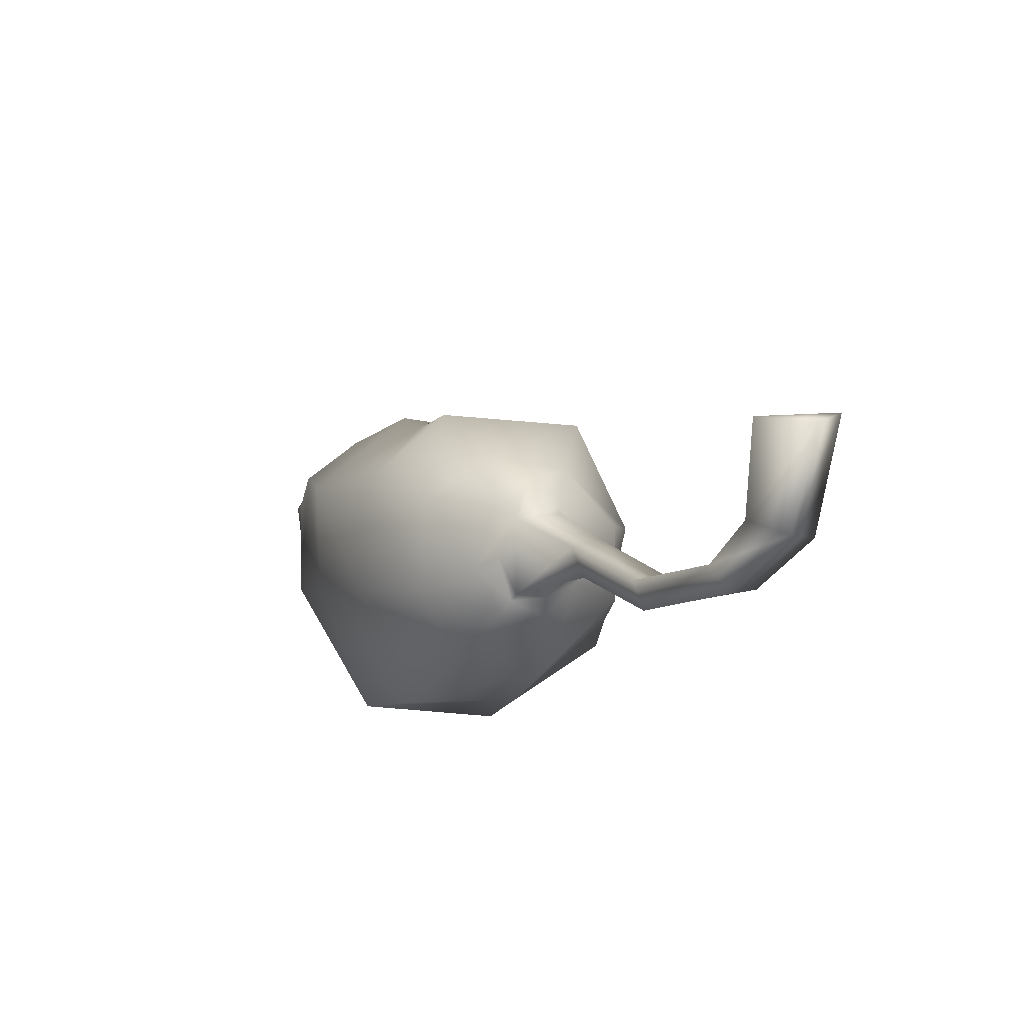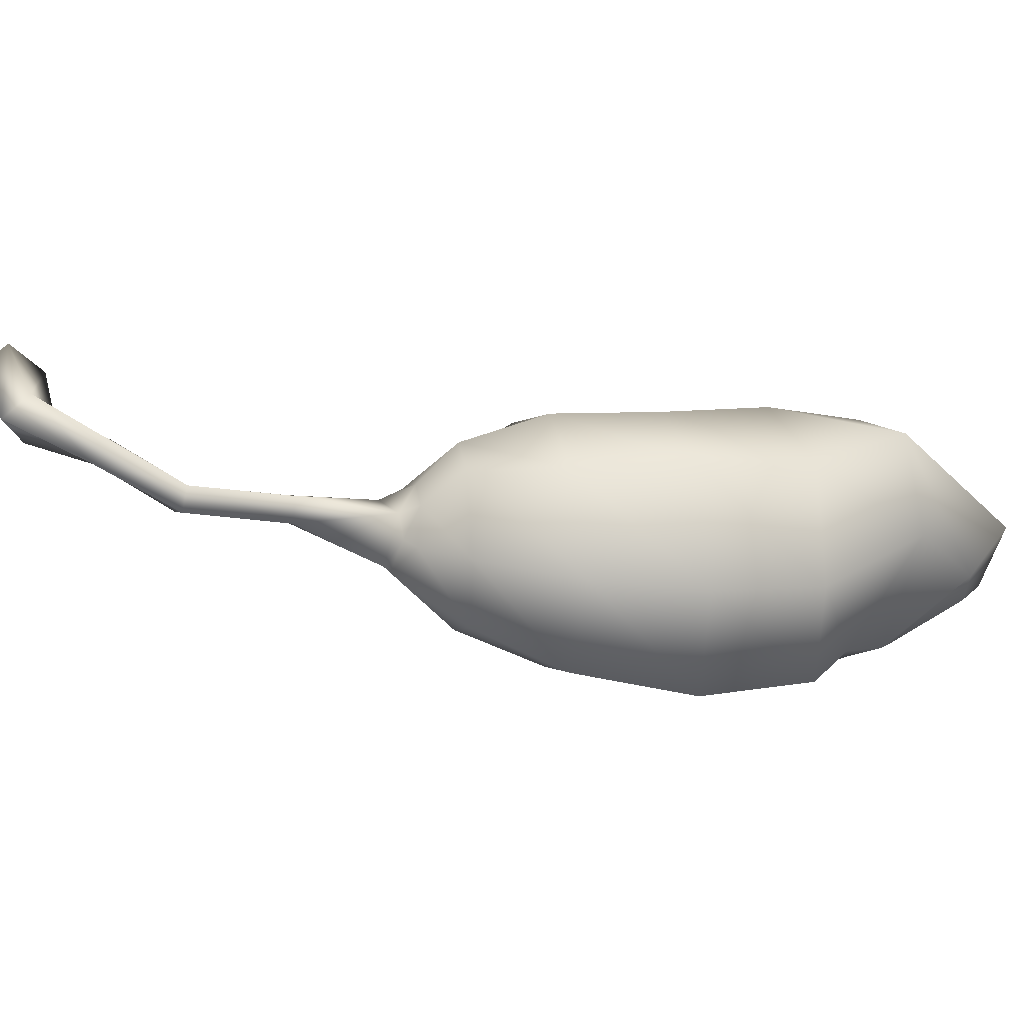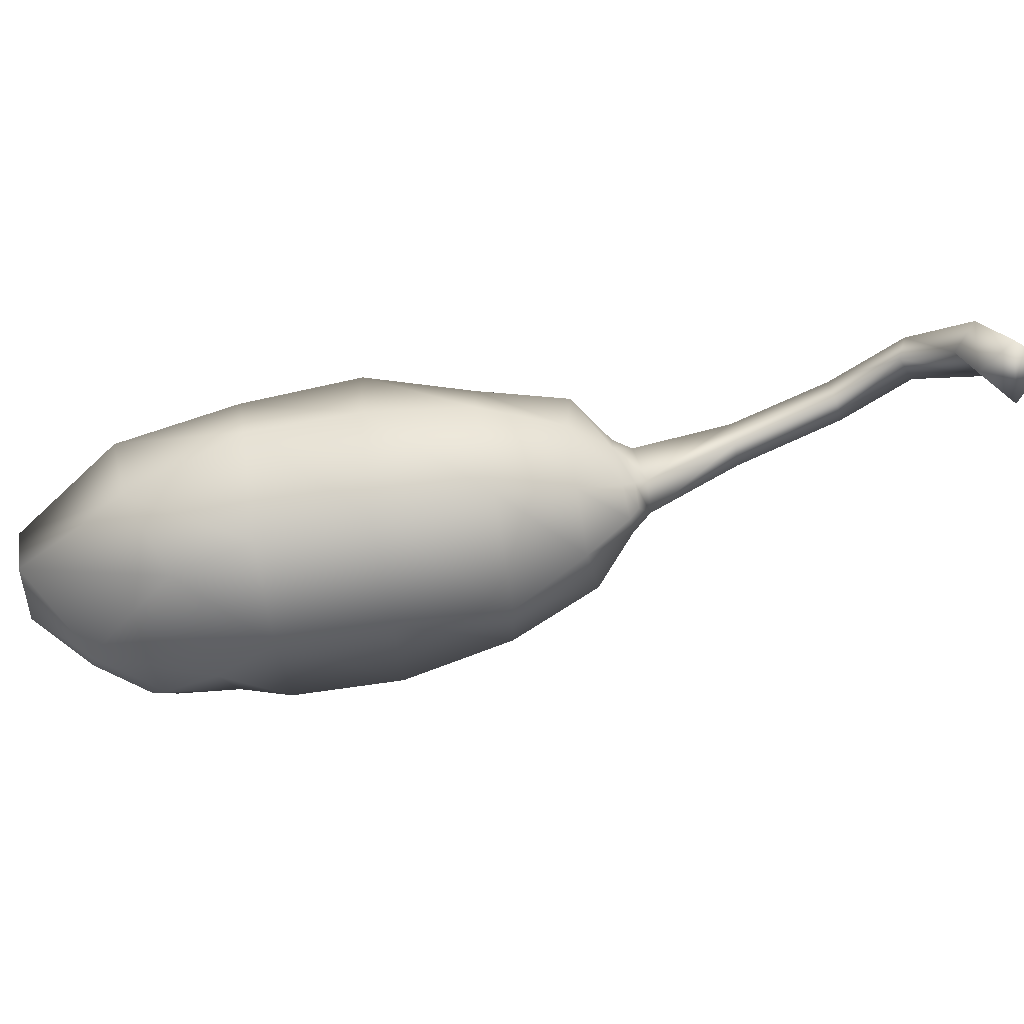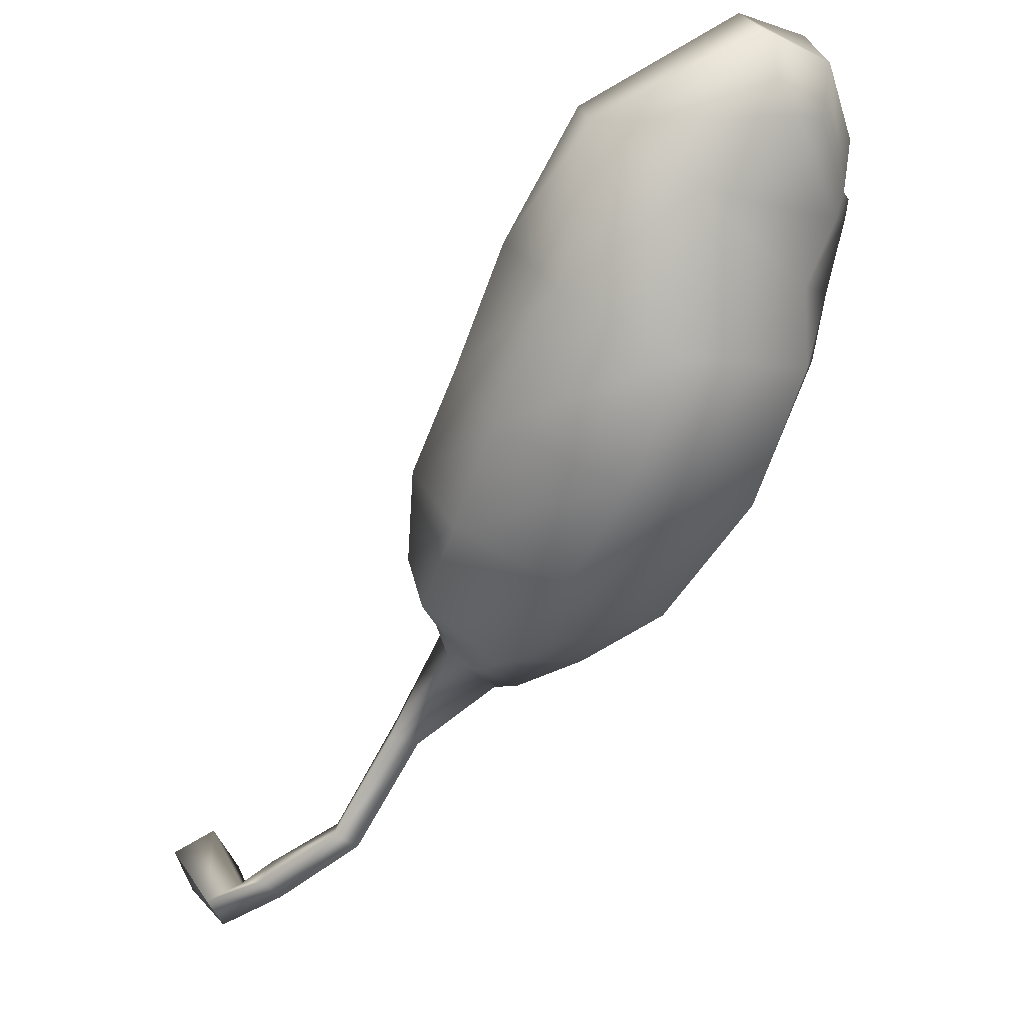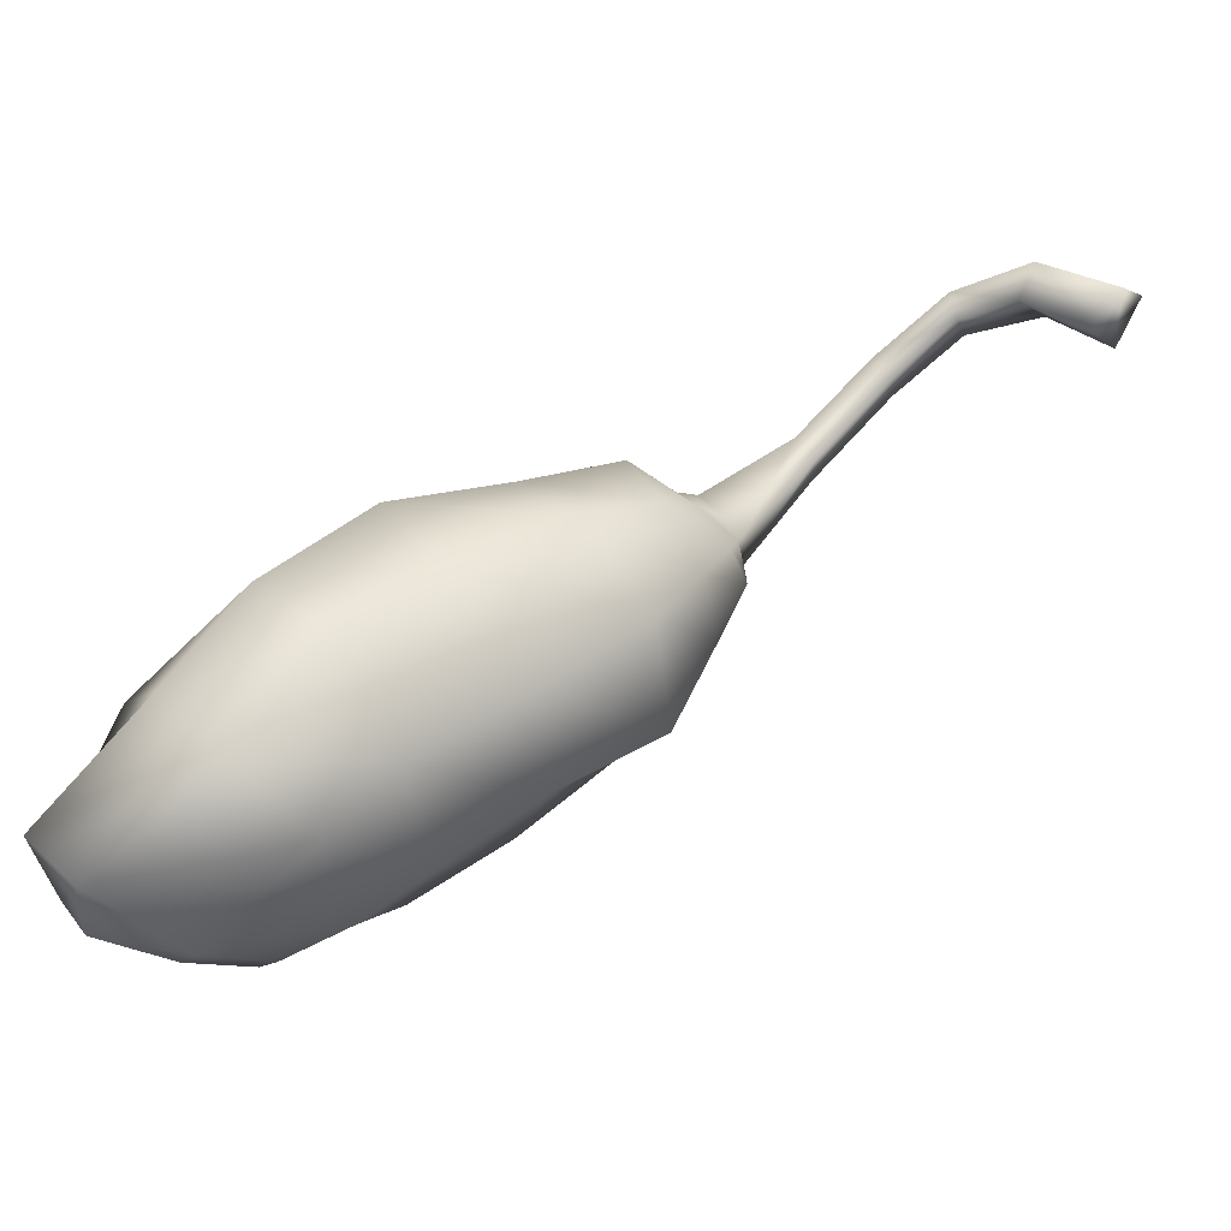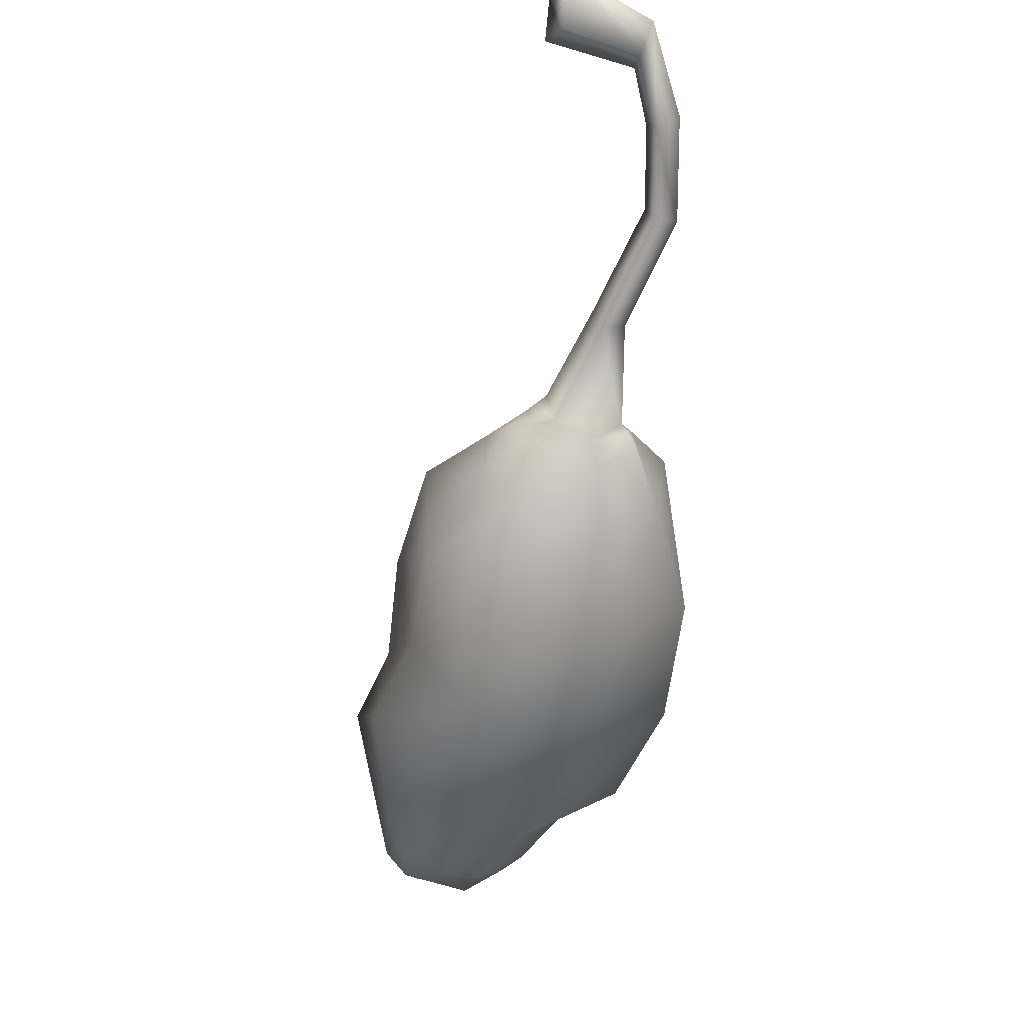
<metadata>
{"format":"obj","ext":"obj","renderer":"f3d","projection":"perspective","resolution":1024,"background":"white","views":[{"elev":-50.0,"azim":83.8,"up":"+Z"},{"elev":30.0,"azim":-144.5,"up":"+Y"},{"elev":22.3,"azim":46.9,"up":"+Y"},{"elev":-9.8,"azim":-114.4,"up":"+Z"},{"elev":34.6,"azim":14.1,"up":"+Y"},{"elev":-43.1,"azim":124.9,"up":"+Y"}]}
</metadata>
<code>
v -3.211 2.491 2.264
v -2.871 2.497 2.486
v -2.768 2.761 2.672
v -2.833 3.1 2.69
v -3.027 3.345 2.568
v -3.252 3.368 2.325
v -3.475 3.081 2.071
v -3.433 2.676 2.097
v -3.541 2.239 2.566
v -3.13 2.224 2.835
v -2.876 2.556 3.072
v -2.93 3.173 3.147
v -3.324 3.446 2.909
v -3.643 3.38 2.618
v -3.933 2.996 2.348
v -3.909 2.518 2.254
v -3.882 2.058 2.94
v -3.508 2.001 3.244
v -3.296 2.459 3.484
v -3.297 3.064 3.602
v -3.726 3.41 3.305
v -4.124 3.414 2.963
v -4.398 2.927 2.698
v -4.371 2.332 2.674
v -4.267 1.961 3.357
v -3.842 1.951 3.708
v -3.612 2.405 3.971
v -3.731 2.915 3.984
v -4.055 3.337 3.777
v -4.494 3.298 3.474
v -4.749 2.836 3.174
v -4.717 2.261 3.201
v -4.425 1.979 3.623
v -4.125 1.921 3.822
v -3.91 2.174 4.114
v -3.928 2.781 4.339
v -4.28 3.092 4.344
v -4.642 3.209 4.146
v -4.936 2.874 3.822
v -4.718 2.262 3.538
v -4.543 1.952 3.919
v -4.341 1.9 4.065
v -4.205 2.016 4.229
v -4.436 2.233 4.497
v -4.823 2.619 4.64
v -5.107 2.669 4.462
v -5.08 2.531 4.131
v -4.77 2.14 3.834
v -1.34 3.901 1.298
v -4.749 2.048 4.198
v -2.775 3.064 2.427
v -2.979 3.129 2.148
v -2.991 2.716 2.165
v -2.782 2.782 2.333
v -2.743 3.061 2.284
v -2.984 2.898 2.014
v -2.753 2.87 2.242
v -2.63 3.267 1.805
v -2.531 3.206 1.875
v -2.544 3.077 1.837
v -2.645 3.138 1.769
v -2.085 3.706 1.142
v -2.033 3.629 1.238
v -2.003 3.515 1.169
v -2.057 3.591 1.073
v -4.403 1.919 4.137
v -4.581 1.956 3.997
v -4.278 1.995 4.258
v -4.529 2.12 4.436
v -4.839 2.32 4.584
v -5.018 2.309 4.41
v -5.046 2.368 4.15
v -4.751 2.086 3.963
v -1.453 3.739 1.404
v -1.342 3.571 1.234
v -1.258 3.78 1.117
v -2.697 2.914 2.449
v -2.941 3.19 2.333
v -3.062 3.171 2.213
v -3.15 3.036 2.069
v -3.107 2.844 2.009
v -1.783 3.701 1.139
v -1.736 3.854 1.055
v -1.667 3.584 1.039
v -1.642 3.74 0.9455
v -2.381 3.449 1.355
v -2.382 3.328 1.305
v -2.279 3.273 1.36
v -2.28 3.392 1.412
v -2.732 2.933 2.35
v -2.759 3.062 2.355
v -2.913 3.136 2.265
v -3.052 3.036 2.087
v -3.024 2.881 2.012
v -2.908 2.814 2.158
f 2 1 53 54
f 3 2 54 77
f 4 3 77 51
f 5 4 51 78
f 6 5 78 79
f 7 6 79 80
f 8 7 80 81
f 1 8 81 53
f 75 76 49 74
f 69 50 66 68
f 71 50 69 70
f 73 50 71 72
f 66 50 73 67
f 78 92 52 79
f 79 52 93 80
f 57 90 77 54
f 53 95 57 54
f 58 52 55 59
f 59 55 57 60
f 60 57 56 61
f 61 56 52 58
f 86 58 59 89
f 88 89 59 60
f 87 88 60 61
f 86 87 61 58
f 82 83 62 63
f 84 82 63 64
f 85 84 64 65
f 83 85 65 62
f 1 2 10 9
f 2 3 11 10
f 3 4 12 11
f 4 5 13 12
f 5 6 14 13
f 6 7 15 14
f 7 8 16 15
f 8 1 9 16
f 9 10 18 17
f 10 11 19 18
f 11 12 20 19
f 12 13 21 20
f 13 14 22 21
f 14 15 23 22
f 15 16 24 23
f 16 9 17 24
f 17 18 26 25
f 18 19 27 26
f 19 20 28 27
f 20 21 29 28
f 21 22 30 29
f 22 23 31 30
f 23 24 32 31
f 24 17 25 32
f 25 26 34 33
f 26 27 35 34
f 27 28 36 35
f 28 29 37 36
f 29 30 38 37
f 30 31 39 38
f 31 32 40 39
f 32 25 33 40
f 33 34 42 41
f 34 35 43 42
f 35 36 44 43
f 36 37 45 44
f 37 38 46 45
f 38 39 47 46
f 39 40 48 47
f 40 33 41 48
f 41 42 66 67
f 42 43 68 66
f 43 44 69 68
f 44 45 70 69
f 45 46 71 70
f 46 47 72 71
f 47 48 73 72
f 48 41 67 73
f 86 89 63 62
f 88 64 63 89
f 87 65 64 88
f 86 62 65 87
f 83 82 74 49
f 82 84 75 74
f 84 85 76 75
f 85 83 49 76
f 78 51 91 92
f 80 93 94 81
f 94 95 53 81
f 51 77 90 91
f 91 90 57 55
f 92 91 55 52
f 93 52 56 94
f 56 57 95 94

</code>
